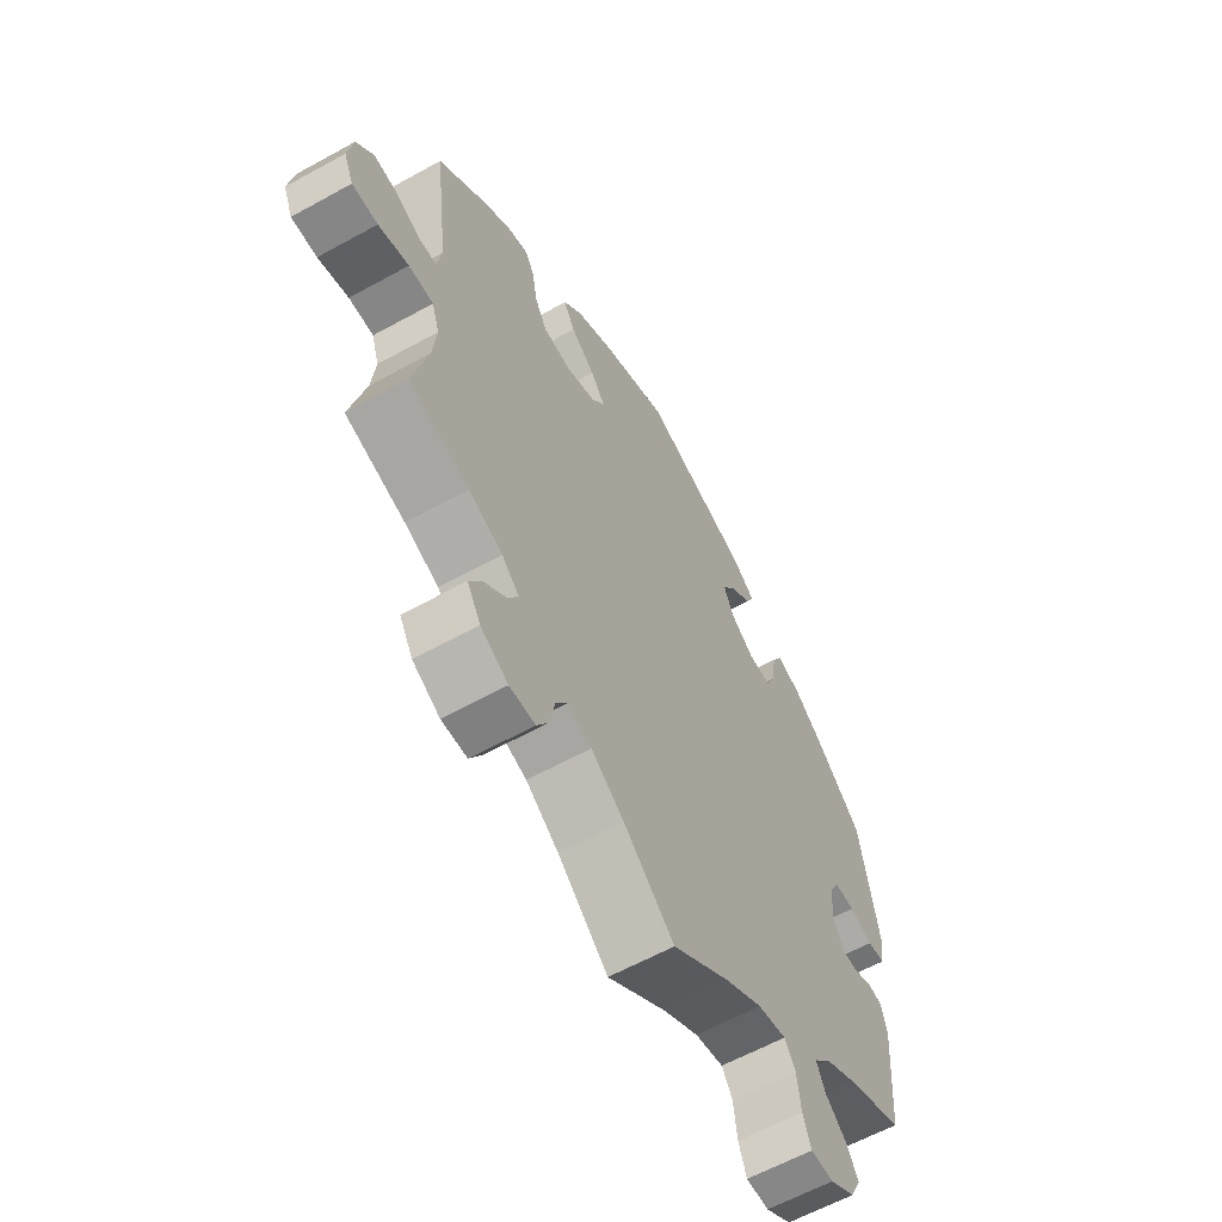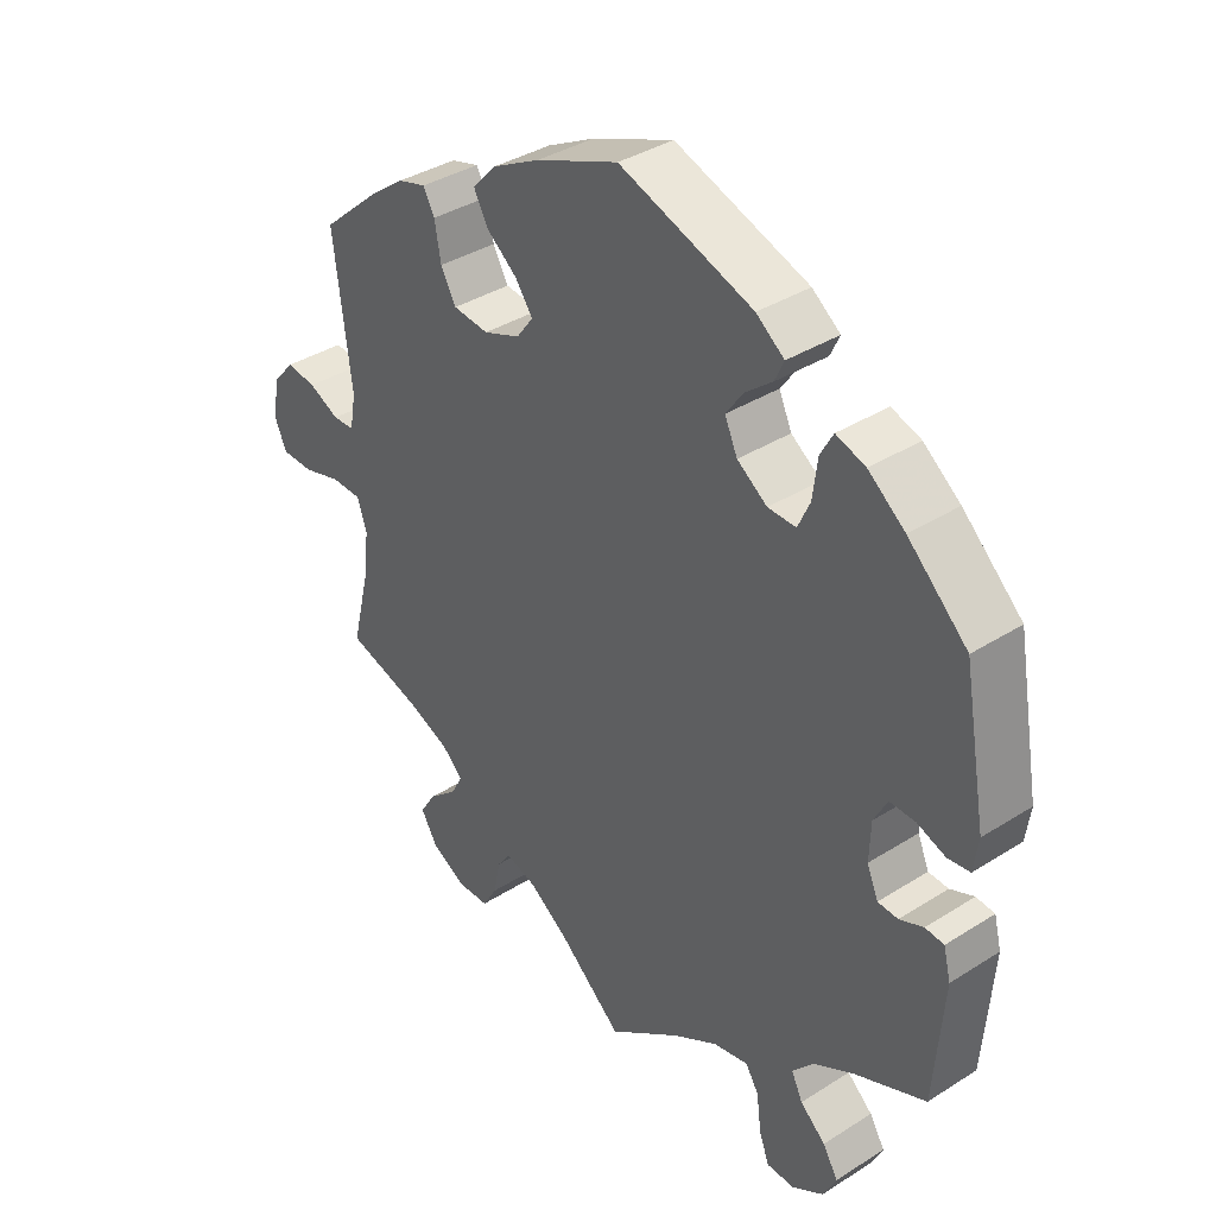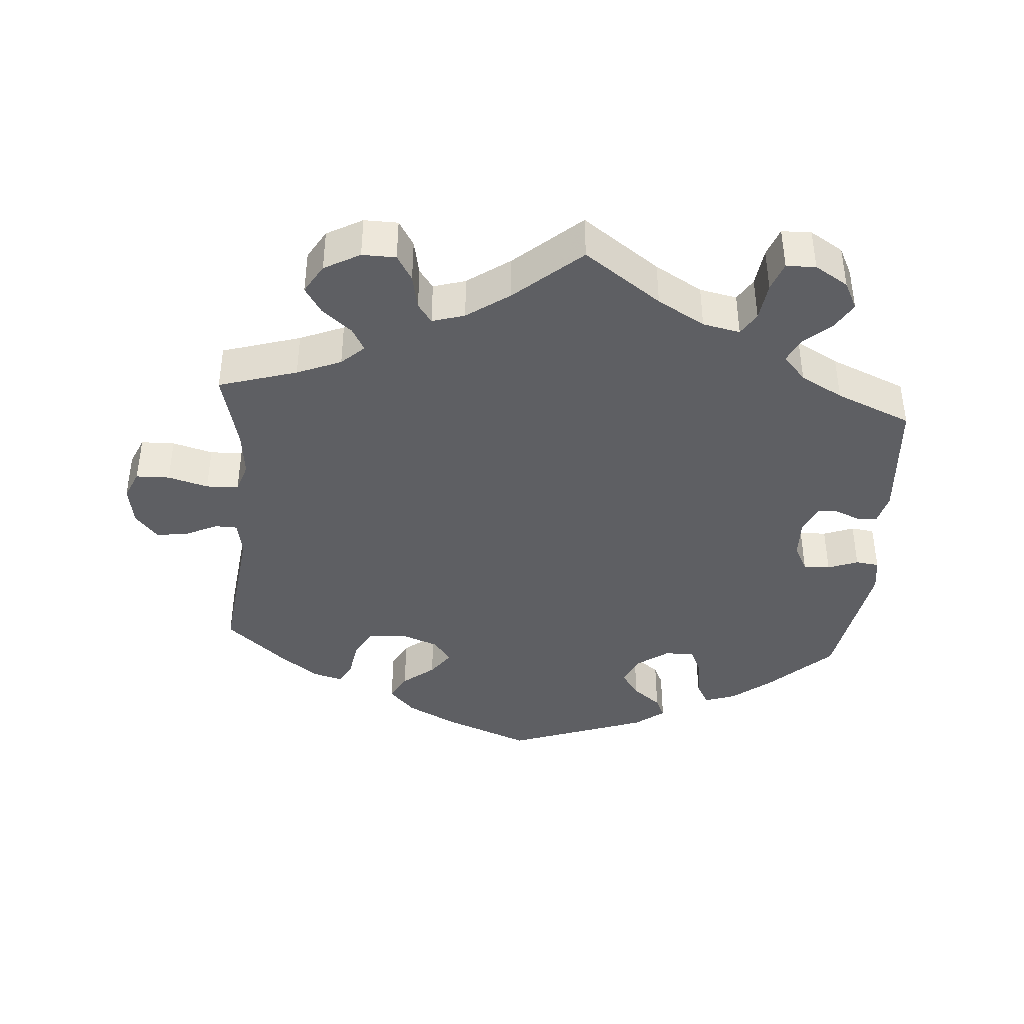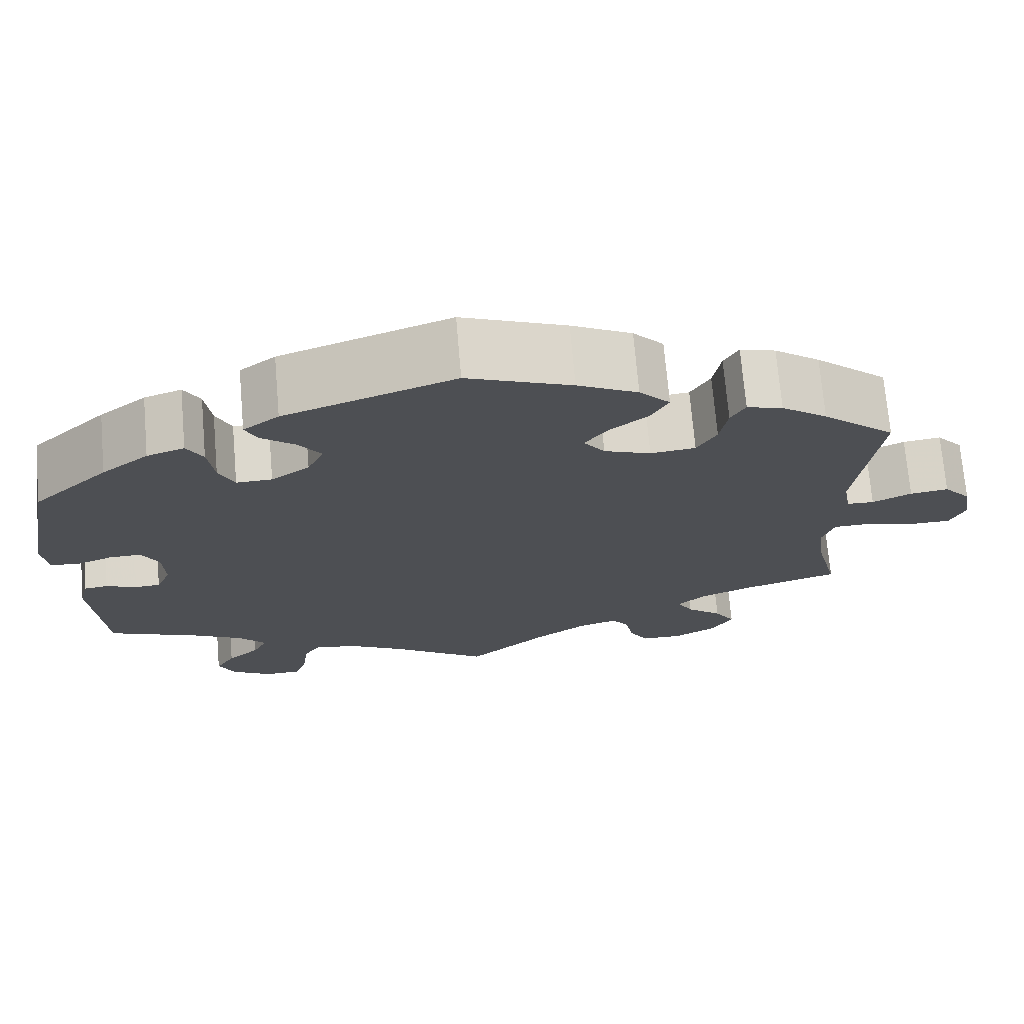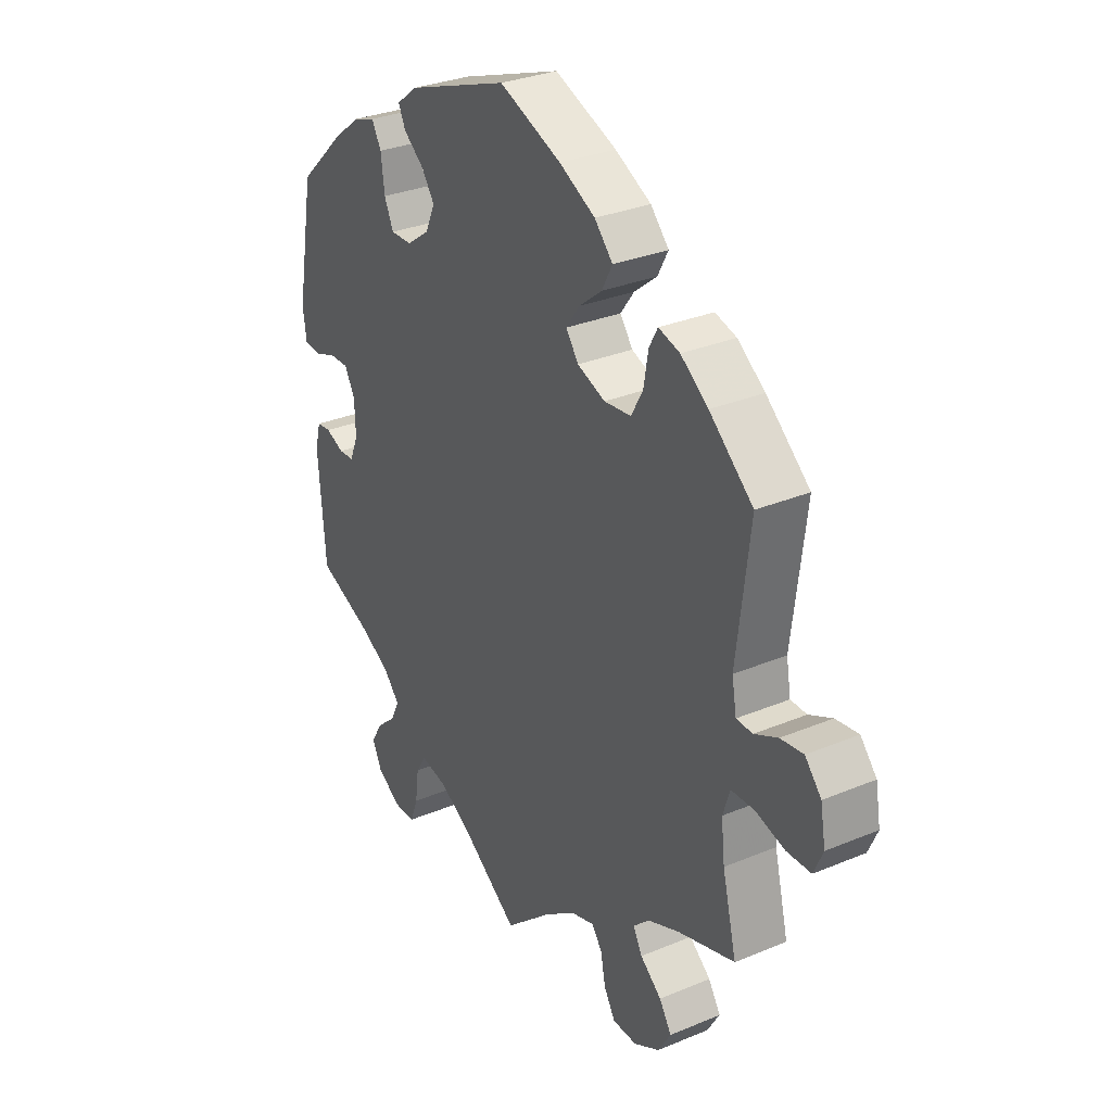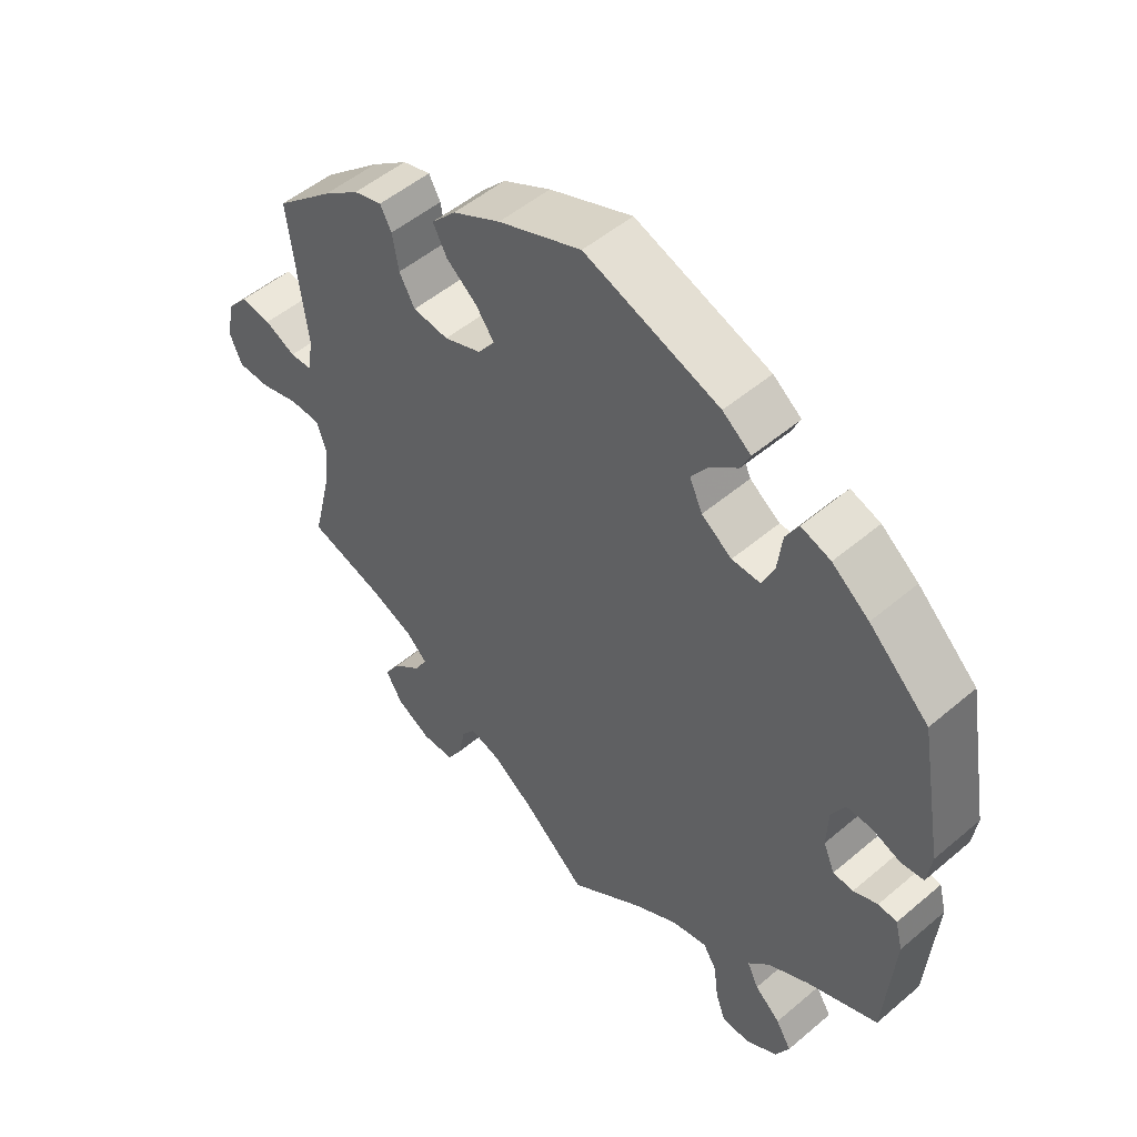
<metadata>
{"format":"obj","ext":"obj","renderer":"f3d","projection":"perspective","resolution":1024,"background":"white","views":[{"elev":-61.2,"azim":119.4,"up":"+Z"},{"elev":37.0,"azim":-129.3,"up":"+Z"},{"elev":-40.6,"azim":175.7,"up":"+Y"},{"elev":71.9,"azim":-4.9,"up":"+Z"},{"elev":30.7,"azim":59.0,"up":"+Z"},{"elev":51.1,"azim":-132.7,"up":"+Z"}]}
</metadata>
<code>
v 0.475 0.07 0.079
v 0.484 0.07 0.028
v 0.516 0.07 0.027
v 0.562 0.07 0.049
v 0.607 0.07 0.055
v 0.639 0.07 0.018
v 0.649 0.07 -0.04
v 0.631 0.07 -0.081
v 0.583 0.07 -0.082
v 0.526 0.07 -0.066
v 0.48 0.07 -0.067
v 0.466 0.07 -0.11
v 0.473 0.07 -0.175
v 0.501 0.07 -0.289
v 0.389 0.07 -0.323
v 0.326 0.07 -0.349
v 0.294 0.07 -0.379
v 0.312 0.07 -0.412
v 0.354 0.07 -0.447
v 0.378 0.07 -0.485
v 0.353 0.07 -0.527
v 0.302 0.07 -0.555
v 0.254 0.07 -0.554
v 0.232 0.07 -0.517
v 0.222 0.07 -0.467
v 0.202 0.07 -0.439
v 0.156 0.07 -0.453
v 0.095 0.07 -0.496
v 0.001 0.07 -0.578
v -0.108 0.07 -0.5
v -0.175 0.07 -0.461
v -0.228 0.07 -0.45
v -0.248 0.07 -0.482
v -0.255 0.07 -0.537
v -0.27 0.07 -0.578
v -0.312 0.07 -0.579
v -0.359 0.07 -0.55
v -0.379 0.07 -0.51
v -0.356 0.07 -0.472
v -0.318 0.07 -0.438
v -0.301 0.07 -0.403
v -0.333 0.07 -0.367
v -0.393 0.07 -0.334
v -0.5 0.07 -0.289
v -0.514 0.07 -0.111
v -0.503 0.07 -0.068
v -0.475 0.07 -0.065
v -0.439 0.07 -0.08
v -0.409 0.07 -0.078
v -0.392 0.07 -0.038
v -0.394 0.07 0.019
v -0.414 0.07 0.057
v -0.452 0.07 0.056
v -0.495 0.07 0.04
v -0.528 0.07 0.044
v -0.535 0.07 0.093
v -0.5 0.07 0.289
v -0.411 0.07 0.373
v -0.356 0.07 0.416
v -0.312 0.07 0.431
v -0.293 0.07 0.397
v -0.286 0.07 0.341
v -0.268 0.07 0.301
v -0.226 0.07 0.302
v -0.181 0.07 0.334
v -0.162 0.07 0.376
v -0.188 0.07 0.413
v -0.228 0.07 0.445
v -0.242 0.07 0.475
v -0.2 0.07 0.507
v 0 0.07 0.578
v 0.123 0.07 0.529
v 0.194 0.07 0.492
v 0.23 0.07 0.453
v 0.209 0.07 0.414
v 0.164 0.07 0.378
v 0.137 0.07 0.341
v 0.162 0.07 0.307
v 0.217 0.07 0.286
v 0.27 0.07 0.292
v 0.293 0.07 0.333
v 0.302 0.07 0.386
v 0.319 0.07 0.417
v 0.361 0.07 0.405
v 0.415 0.07 0.365
v 0.501 0.07 0.29
v 0.475 0 0.079
v 0.484 0 0.028
v 0.516 0 0.027
v 0.562 0 0.049
v 0.607 0 0.055
v 0.639 0 0.018
v 0.649 0 -0.04
v 0.631 0 -0.081
v 0.583 0 -0.082
v 0.526 0 -0.066
v 0.48 0 -0.067
v 0.466 0 -0.11
v 0.473 0 -0.175
v 0.501 0 -0.289
v 0.389 0 -0.323
v 0.326 0 -0.349
v 0.294 0 -0.379
v 0.312 0 -0.412
v 0.354 0 -0.447
v 0.378 0 -0.485
v 0.353 0 -0.527
v 0.302 0 -0.555
v 0.254 0 -0.554
v 0.232 0 -0.517
v 0.222 0 -0.467
v 0.202 0 -0.439
v 0.156 0 -0.453
v 0.095 0 -0.496
v 0.001 0 -0.578
v -0.108 0 -0.5
v -0.175 0 -0.461
v -0.228 0 -0.45
v -0.248 0 -0.482
v -0.255 0 -0.537
v -0.27 0 -0.578
v -0.312 0 -0.579
v -0.359 0 -0.55
v -0.379 0 -0.51
v -0.356 0 -0.472
v -0.318 0 -0.438
v -0.301 0 -0.403
v -0.333 0 -0.367
v -0.393 0 -0.334
v -0.5 0 -0.289
v -0.514 0 -0.111
v -0.503 0 -0.068
v -0.475 0 -0.065
v -0.439 0 -0.08
v -0.409 0 -0.078
v -0.392 0 -0.038
v -0.394 0 0.019
v -0.414 0 0.057
v -0.452 0 0.056
v -0.495 0 0.04
v -0.528 0 0.044
v -0.535 0 0.093
v -0.5 0 0.289
v -0.411 0 0.373
v -0.356 0 0.416
v -0.312 0 0.431
v -0.293 0 0.397
v -0.286 0 0.341
v -0.268 0 0.301
v -0.226 0 0.302
v -0.181 0 0.334
v -0.162 0 0.376
v -0.188 0 0.413
v -0.228 0 0.445
v -0.242 0 0.475
v -0.2 0 0.507
v 0 0 0.578
v 0.123 0 0.529
v 0.194 0 0.492
v 0.23 0 0.453
v 0.209 0 0.414
v 0.164 0 0.378
v 0.137 0 0.341
v 0.162 0 0.307
v 0.217 0 0.286
v 0.27 0 0.292
v 0.293 0 0.333
v 0.302 0 0.386
v 0.319 0 0.417
v 0.361 0 0.405
v 0.415 0 0.365
v 0.501 0 0.29
f 85 86 1
f 84 85 1 2
f 81 82 83 84
f 80 81 84 2
f 79 80 2
f 78 79 2
f 73 74 75 76
f 73 76 77
f 72 73 77
f 71 72 77
f 70 71 77
f 67 68 69 70
f 66 67 70 77
f 65 66 77 78
f 59 60 61 62
f 59 62 63
f 58 59 63
f 57 58 63
f 56 57 63 64
f 53 54 55 56
f 52 53 56 64
f 45 46 47 48
f 43 44 45 48
f 42 43 48 49
f 41 42 49 50
f 37 38 39 40
f 37 40 41
f 36 37 41
f 33 34 35 36
f 32 33 36 41
f 31 32 41 50
f 28 29 30
f 27 28 30 31
f 26 27 31 50
f 22 23 24 25
f 22 25 26
f 21 22 26
f 18 19 20 21
f 17 18 21 26
f 16 17 26 50
f 13 14 15
f 12 13 15 16
f 11 12 16 50
f 7 8 9 10
f 3 4 5 6
f 2 3 6 7
f 64 65 78 2
f 51 52 64 2
f 10 11 50 51
f 2 7 10 51
f 87 172 171
f 88 87 171 170
f 170 169 168 167
f 88 170 167 166
f 88 166 165
f 88 165 164
f 162 161 160 159
f 163 162 159
f 163 159 158
f 163 158 157
f 163 157 156
f 156 155 154 153
f 163 156 153 152
f 164 163 152 151
f 148 147 146 145
f 149 148 145
f 149 145 144
f 149 144 143
f 150 149 143 142
f 142 141 140 139
f 150 142 139 138
f 134 133 132 131
f 134 131 130 129
f 135 134 129 128
f 136 135 128 127
f 126 125 124 123
f 127 126 123
f 127 123 122
f 122 121 120 119
f 127 122 119 118
f 136 127 118 117
f 116 115 114
f 117 116 114 113
f 136 117 113 112
f 111 110 109 108
f 112 111 108
f 112 108 107
f 107 106 105 104
f 112 107 104 103
f 136 112 103 102
f 101 100 99
f 102 101 99 98
f 136 102 98 97
f 96 95 94 93
f 92 91 90 89
f 93 92 89 88
f 88 164 151 150
f 88 150 138 137
f 137 136 97 96
f 137 96 93 88
f 1 87 88 2
f 2 88 89 3
f 3 89 90 4
f 4 90 91 5
f 5 91 92 6
f 6 92 93 7
f 7 93 94 8
f 8 94 95 9
f 9 95 96 10
f 10 96 97 11
f 11 97 98 12
f 12 98 99 13
f 13 99 100 14
f 14 100 101 15
f 15 101 102 16
f 16 102 103 17
f 17 103 104 18
f 18 104 105 19
f 19 105 106 20
f 20 106 107 21
f 21 107 108 22
f 22 108 109 23
f 23 109 110 24
f 24 110 111 25
f 25 111 112 26
f 26 112 113 27
f 27 113 114 28
f 28 114 115 29
f 29 115 116 30
f 30 116 117 31
f 31 117 118 32
f 32 118 119 33
f 33 119 120 34
f 34 120 121 35
f 35 121 122 36
f 36 122 123 37
f 37 123 124 38
f 38 124 125 39
f 39 125 126 40
f 40 126 127 41
f 41 127 128 42
f 42 128 129 43
f 43 129 130 44
f 44 130 131 45
f 45 131 132 46
f 46 132 133 47
f 47 133 134 48
f 48 134 135 49
f 49 135 136 50
f 50 136 137 51
f 51 137 138 52
f 52 138 139 53
f 53 139 140 54
f 54 140 141 55
f 55 141 142 56
f 56 142 143 57
f 57 143 144 58
f 58 144 145 59
f 59 145 146 60
f 60 146 147 61
f 61 147 148 62
f 62 148 149 63
f 63 149 150 64
f 64 150 151 65
f 65 151 152 66
f 66 152 153 67
f 67 153 154 68
f 68 154 155 69
f 69 155 156 70
f 70 156 157 71
f 71 157 158 72
f 72 158 159 73
f 73 159 160 74
f 74 160 161 75
f 75 161 162 76
f 76 162 163 77
f 77 163 164 78
f 78 164 165 79
f 79 165 166 80
f 80 166 167 81
f 81 167 168 82
f 82 168 169 83
f 83 169 170 84
f 84 170 171 85
f 85 171 172 86
f 86 172 87 1

</code>
